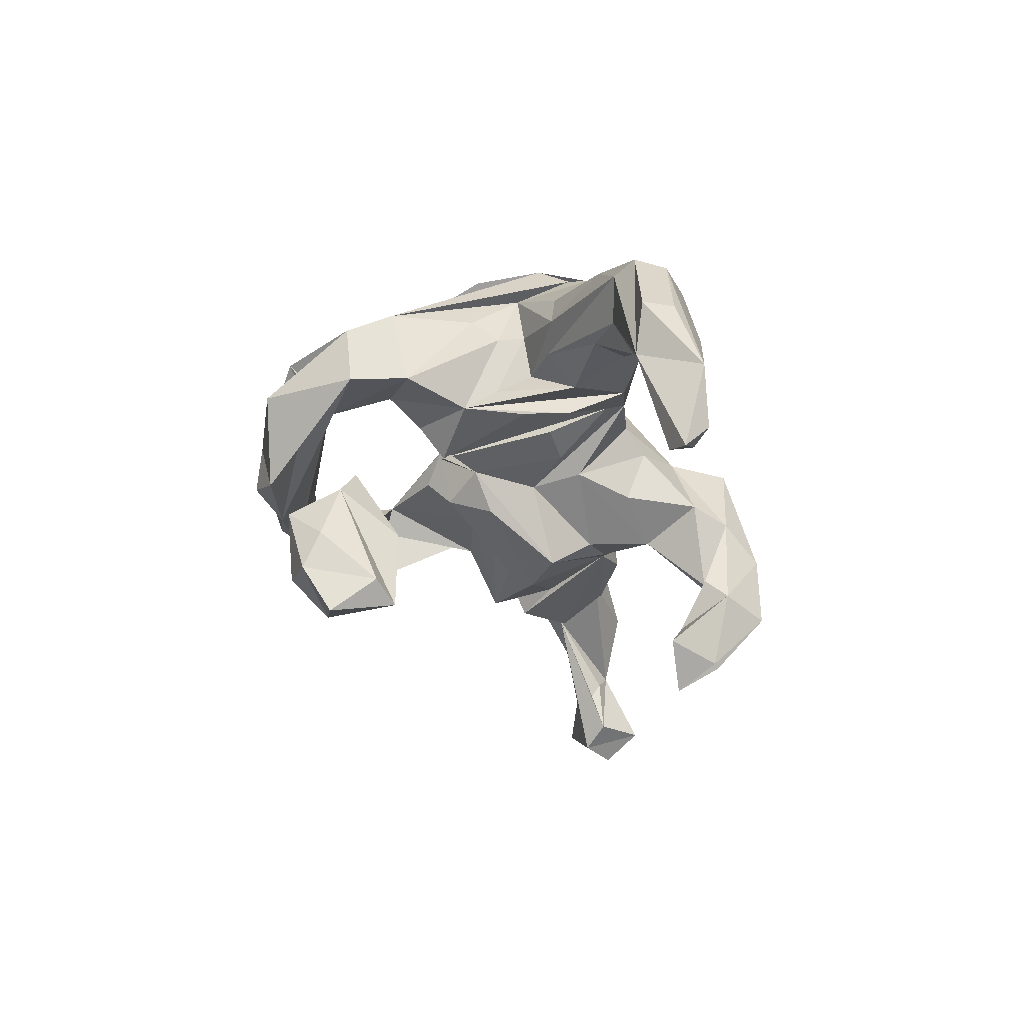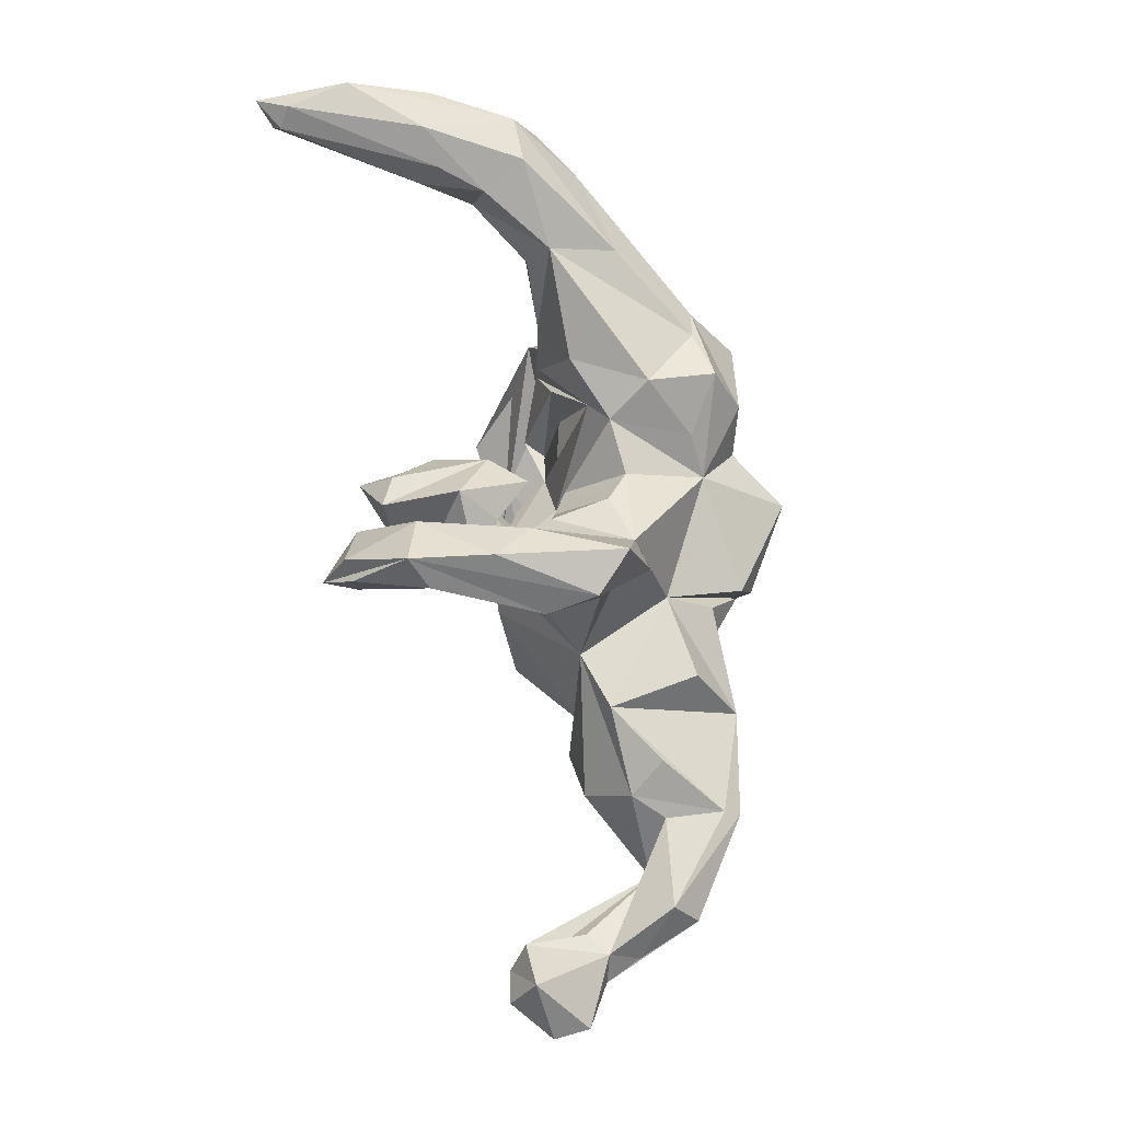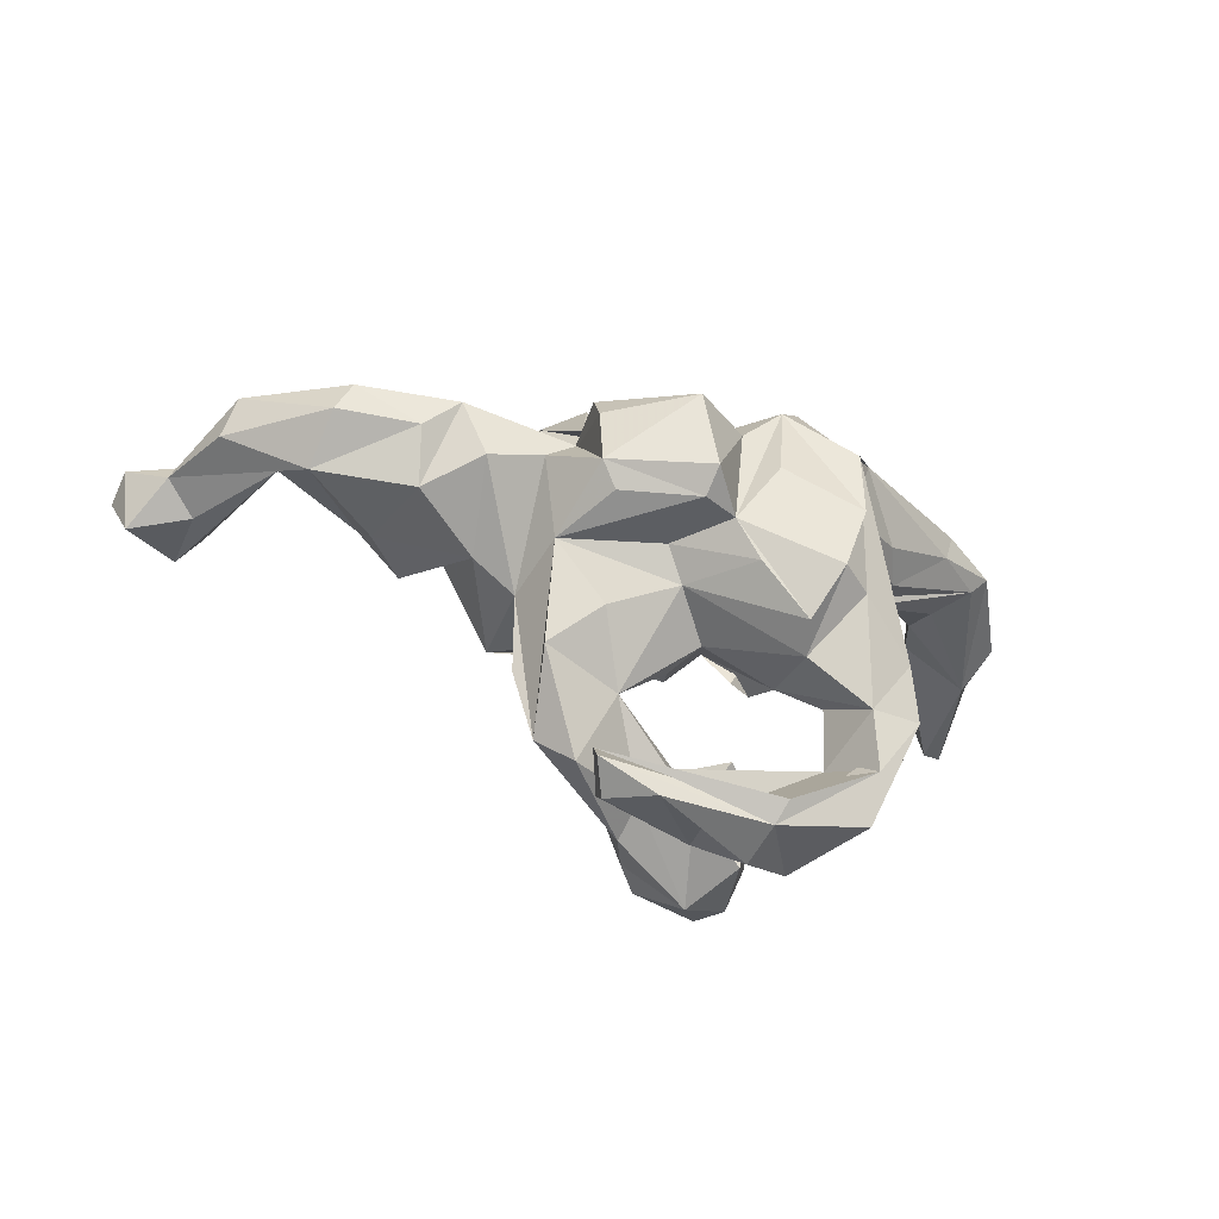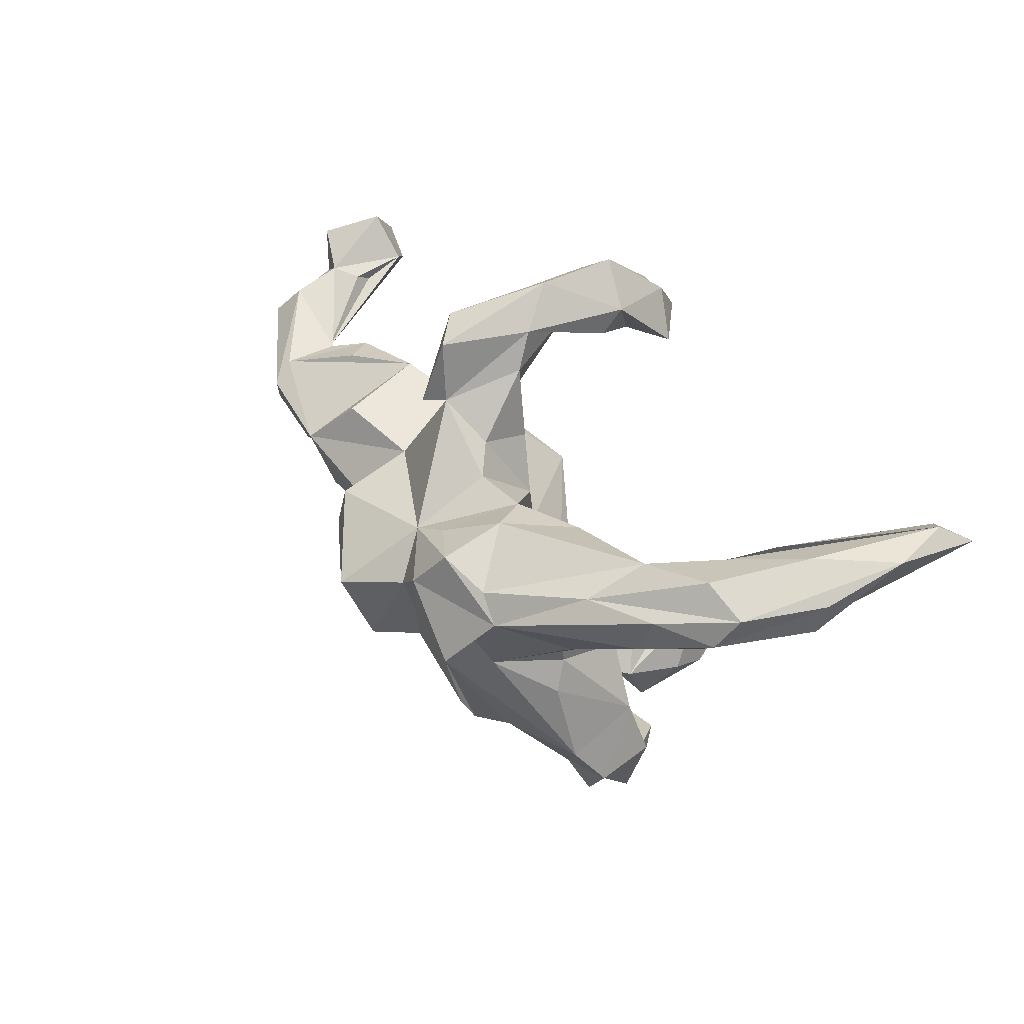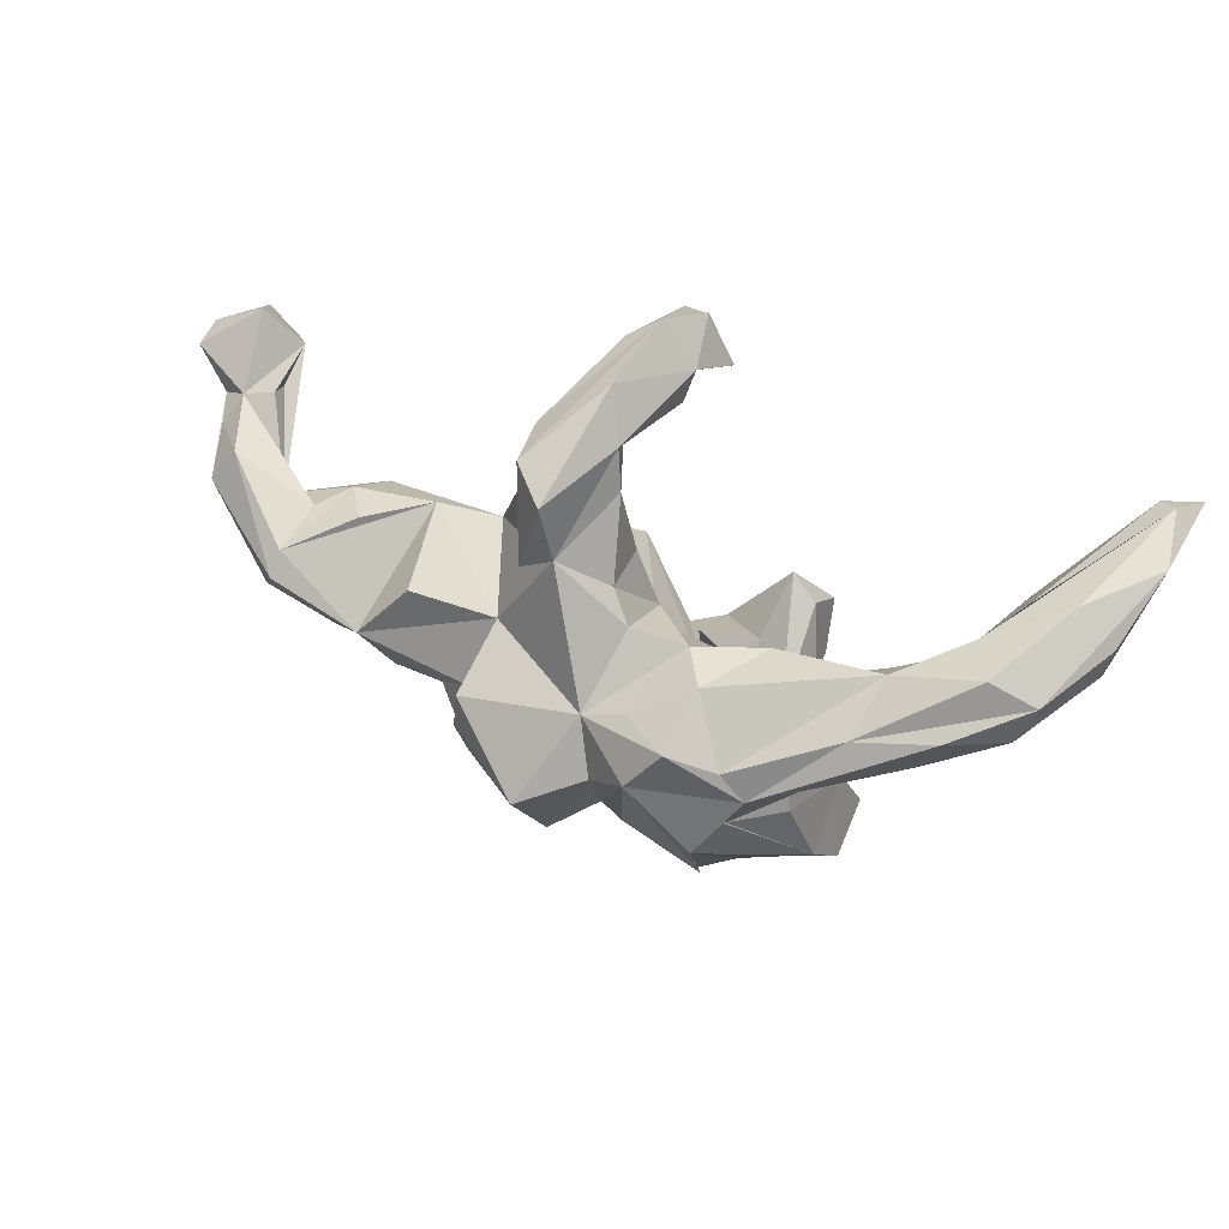
<metadata>
{"format":"obj","ext":"obj","renderer":"f3d","projection":"perspective","resolution":1024,"background":"white","views":[{"elev":-28.9,"azim":96.5,"up":"+Z"},{"elev":79.6,"azim":-102.1,"up":"+Y"},{"elev":-53.9,"azim":-21.2,"up":"+Y"},{"elev":45.3,"azim":52.2,"up":"+Y"},{"elev":61.5,"azim":23.7,"up":"+Y"}]}
</metadata>
<code>
v 0.6989 0.2776 -0.07903
v 0.7031 0.33 -0.09567
v 0.6329 0.3184 0.03243
v 0.7335 0.3733 -0.2314
v 0.6135 0.2639 0.0693
v 0.5196 0.2755 0.122
v 0.6318 0.3699 -0.1221
v 0.5827 0.226 0.05862
v 0.4967 0.1944 0.128
v 0.6805 0.2632 -0.17
v 0.7485 0.3376 -0.3887
v 0.7056 0.3115 -0.37
v 0.7121 0.3752 -0.3367
v 0.5349 0.22 -0.005881
v 0.3981 0.09946 0.09965
v 0.5644 0.3486 -0.1111
v 0.686 0.3499 -0.3562
v 0.5578 0.3048 -0.1453
v 0.5504 0.3429 0.03252
v 0.5155 0.3216 -0.04237
v 0.2778 0.1575 0.2707
v 0.3711 -0.2036 0.1537
v 0.5216 0.2522 -0.06462
v 0.3904 0.2491 0.1585
v 0.3638 -0.1708 0.01768
v 0.4015 -0.2808 0.1063
v 0.408 0.2314 0.006255
v 0.3647 0.1032 0.1688
v 0.302 -0.009547 0.1312
v 0.3217 -0.05842 0.1608
v 0.247 0.02016 0.2528
v 0.3996 -0.2702 0.000535
v 0.4521 0.1819 0.00838
v 0.2124 -0.1561 0.2688
v 0.3111 -0.3032 0.1215
v 0.2656 -0.1564 0.228
v 0.3511 -0.4363 0.000479
v 0.3318 -0.4015 0.08226
v 0.2332 -0.06053 0.3141
v 0.286 -0.07505 -0.006143
v 0.2419 0.1198 0.2978
v 0.2976 0.03801 0.1332
v 0.222 0.05998 0.3386
v 0.4087 0.2797 0.04697
v 0.2793 -0.3342 0.000379
v 0.3656 0.0884 0.04851
v 0.3169 0.1349 0.00552
v 0.3346 -0.3693 -0.04821
v 0.2309 0.196 0.2596
v 0.2853 -0.01421 0.02652
v 0.2767 0.04904 0.06046
v 0.2663 -0.4408 -0.1371
v 0.2721 -0.2196 0.03307
v 0.2001 -0.2292 0.1279
v 0.1806 -0.219 0.1898
v 0.09978 0.1515 0.3165
v 0.1995 -0.1731 0.009567
v 0.1927 -0.4806 -0.01422
v 0.09348 0.001383 0.3058
v 0.2467 0.1167 -0.00657
v 0.148 0.2288 0.2799
v 0.2279 0.22 0.04314
v 0.2032 -0.4556 0.02307
v 0.181 -0.4898 -0.09603
v 0.1824 -0.397 -0.03027
v 0.2264 0.03177 0.01003
v 0.08654 -0.1513 0.2243
v 0.0343 0.07722 0.2958
v 0.1391 -0.1416 -0.02545
v 0.1558 0.249 0.1645
v -0.00816 0.1447 0.2291
v 0.1574 0.07289 0.00953
v 0.1821 -0.1289 -0.05064
v 0.2102 -0.3198 -0.1214
v 0.06345 -0.1526 0.03458
v -0.02537 -0.08858 0.3291
v 0.03446 -0.09539 0.2494
v 0.2375 -0.3475 -0.2259
v 0.1476 -0.3048 -0.05474
v 0.1511 0.1813 0.05862
v -0.02919 -0.1129 0.2795
v 0.05985 0.1881 0.2203
v 0.1611 -0.3894 -0.09322
v 0.1108 0.2147 0.08823
v 0.2017 -0.4188 -0.1648
v 0.2317 -0.3791 -0.2938
v 0.09641 -0.4568 -0.1179
v 0.08957 0.08706 -0.008917
v 0.1964 -0.2473 -0.3077
v 0.01263 0.2124 0.0946
v 0.02757 -0.4107 -0.02175
v 0.08037 -0.2787 -0.1281
v 0.2124 -0.3279 -0.376
v 0.09143 -0.07974 -0.03145
v -0.06638 0.03933 0.3667
v 0.1083 -0.3579 -0.1225
v 0.08757 -0.4925 -0.04249
v -0.005203 -0.1308 0.1207
v 0.1384 -0.2194 -0.188
v 0.01163 0.02587 -0.02741
v -0.05976 -0.2695 -0.0186
v 0.04141 -0.05547 -0.09352
v 0.02275 -0.1835 -0.01489
v -0.03081 0.2091 -0.0382
v 0.1418 -0.2209 -0.3364
v 0.1562 -0.4161 -0.2812
v 0.08449 -0.3591 -0.3272
v -0.04344 -0.3 -0.185
v 0.02196 -0.4332 -0.09059
v 0.01952 -0.4673 0.006742
v -0.05335 -0.1025 -0.05364
v 0.03848 -0.1371 -0.06573
v -0.07751 -0.4694 -0.06828
v -0.04451 -0.08997 0.1613
v -0.1979 0.1335 0.1228
v 0.009205 -0.3968 -0.1997
v -0.0291 0.2441 0.05523
v 0.04515 -0.3541 -0.28
v -0.002145 -0.5107 0.001421
v -0.08736 -0.2864 -0.06027
v -0.06418 0.05435 -0.1586
v 0.01805 -0.3711 -0.1318
v -0.1041 -0.4288 -0.01144
v -0.1202 -0.19 0.08295
v -0.118 0.2972 0.07835
v 0.02175 0.1174 -0.009743
v -0.162 -0.1016 0.2338
v -0.2062 0.0342 0.277
v -0.1083 -0.4804 0.01744
v -0.07702 -0.499 -0.04537
v -0.1947 -0.07066 0.262
v -0.1151 0.1263 -0.09452
v -0.2086 0.09879 0.2556
v -0.2178 0.03567 0.2052
v -0.08313 0.3996 -0.08599
v -0.1687 0.2723 0.09566
v -0.1539 -0.121 -0.07471
v -0.06318 0.3394 -0.04987
v -0.0376 0.3527 -0.2293
v -0.1242 0.2414 -0.09552
v -0.1148 -0.4135 -0.05817
v -0.1204 0.3506 -0.197
v -0.2674 -0.007366 0.1966
v -0.2057 -0.2823 0.04447
v -0.1427 0.007866 -0.1641
v -0.1765 -0.3638 -0.08133
v -0.03204 0.3946 -0.2657
v -0.1486 0.4006 0.06093
v -0.1231 0.456 -0.1536
v -0.2649 0.1423 -0.04373
v -0.2212 -0.1126 0.1214
v -0.1875 0.1501 -0.08022
v -0.207 0.3418 -0.000326
v -0.2448 -0.1266 0.002314
v -0.2298 -0.2697 -0.03718
v -0.1137 -0.03755 -0.145
v -0.06357 0.3633 -0.3929
v -0.07008 0.3029 -0.3136
v -0.1011 0.458 -0.2898
v -0.2389 -0.07964 -0.1545
v -0.00648 0.2862 -0.3673
v -0.07963 0.292 -0.439
v -0.213 0.4002 -0.003975
v -0.2214 0.3768 -0.09163
v -0.3252 -0.09242 0.02461
v -0.3425 0.1517 0.1434
v -0.1041 0.3006 -0.3851
v -0.1487 0.4212 -0.265
v -0.3604 -0.03797 0.184
v -0.1019 0.3679 -0.3865
v -0.4444 -0.06808 0.106
v -0.3634 0.02279 -0.0648
v -0.4677 0.002363 0.1752
v -0.4117 0.06041 0.2021
v -0.4713 0.1519 0.05479
v -0.366 0.1666 -0.01306
v -0.5743 0.1113 0.1403
v -0.4141 -0.03802 -0.09451
v -0.5824 0.06197 0.1697
v -0.4808 -0.03538 -0.03362
v -0.4941 0.04105 -0.08465
v -0.6133 -0.04216 0.05795
v -0.516 0.1212 -0.00876
v -0.564 0.1063 0.04068
v -0.6524 0.01946 -0.003402
v -0.6059 0.003832 0.1526
v -0.7138 0.1454 0.02017
v -0.7442 0.09527 0.05754
v -0.7265 0.09856 -0.1328
v -0.757 0.03379 0.01663
v -0.7843 0.08188 -0.05204
v -0.7254 0.08119 -0.1593
v -0.7213 0.1059 -0.2359
v -0.7577 0.06662 -0.2711
v -0.7537 0.04546 -0.1607
v -0.7671 0.1108 -0.1017
v -0.8118 0.07197 -0.115
v -0.8799 0.1143 -0.159
v -0.7904 0.1734 -0.2316
v -0.8115 0.1089 -0.281
v -0.8525 0.02363 -0.205
v -0.8842 0.1004 -0.222
f 4 1 10
f 5 10 1
f 6 9 5
f 8 5 9
f 3 6 5
f 21 9 6
f 104 140 138
f 142 138 140
f 140 152 153
f 150 153 152
f 168 140 153
f 164 168 153
f 163 164 153
f 159 168 164
f 125 163 153
f 159 164 163
f 138 125 117
f 90 117 125
f 136 125 148
f 135 148 125
f 163 136 148
f 149 163 148
f 125 136 163
f 150 125 153
f 10 18 12
f 17 12 18
f 11 10 12
f 18 10 23
f 14 23 10
f 8 14 10
f 33 23 14
f 20 18 23
f 167 162 158
f 161 158 162
f 142 167 158
f 170 162 167
f 157 161 162
f 147 158 161
f 147 161 157
f 159 157 162
f 168 170 167
f 159 162 170
f 8 10 5
f 2 5 1
f 46 14 8
f 44 20 23
f 17 18 20
f 139 158 147
f 27 44 23
f 33 27 23
f 47 44 27
f 47 27 33
f 19 20 44
f 135 139 147
f 142 158 139
f 15 8 9
f 62 44 47
f 70 44 62
f 21 6 24
f 3 24 6
f 49 21 24
f 28 9 21
f 11 12 17
f 16 17 20
f 2 1 4
f 17 16 13
f 20 13 16
f 11 17 13
f 11 4 10
f 4 11 13
f 7 4 13
f 149 159 163
f 135 149 148
f 147 149 135
f 138 135 125
f 142 135 138
f 170 168 159
f 147 159 149
f 157 159 147
f 142 168 167
f 142 139 135
f 63 45 65
f 91 65 45
f 20 19 7
f 3 7 19
f 13 20 7
f 7 3 4
f 2 4 3
f 60 62 40
f 47 40 62
f 80 60 40
f 80 62 60
f 15 9 28
f 31 15 28
f 46 47 33
f 46 8 51
f 15 51 8
f 47 46 51
f 33 14 46
f 56 21 61
f 49 61 21
f 71 56 61
f 43 21 56
f 125 71 90
f 84 90 71
f 115 71 125
f 82 61 70
f 49 70 61
f 84 82 70
f 71 61 82
f 84 71 82
f 44 70 49
f 121 150 152
f 104 117 126
f 90 126 117
f 140 104 126
f 138 117 104
f 126 90 84
f 62 84 70
f 80 84 62
f 100 84 80
f 24 44 49
f 19 44 24
f 165 154 169
f 143 169 154
f 171 165 169
f 160 154 165
f 154 146 151
f 144 151 146
f 143 154 151
f 155 146 154
f 124 98 151
f 114 151 98
f 144 124 151
f 101 98 124
f 151 81 127
f 131 127 81
f 131 151 127
f 77 81 151
f 57 40 53
f 25 53 40
f 35 57 53
f 73 40 57
f 137 111 101
f 103 101 111
f 120 137 101
f 180 178 165
f 172 165 178
f 67 55 77
f 34 77 55
f 114 67 77
f 98 55 67
f 54 34 55
f 114 77 151
f 76 81 77
f 67 114 98
f 174 169 143
f 131 143 151
f 174 171 169
f 171 180 165
f 182 180 171
f 76 131 81
f 108 92 99
f 79 99 92
f 118 108 99
f 120 92 108
f 29 25 40
f 45 25 32
f 26 32 25
f 25 22 26
f 35 26 22
f 30 22 25
f 37 32 26
f 94 57 75
f 54 75 57
f 112 94 75
f 73 57 94
f 69 73 94
f 98 75 54
f 54 57 35
f 36 54 35
f 45 35 53
f 66 73 69
f 88 69 94
f 103 112 75
f 101 103 75
f 111 112 103
f 156 112 111
f 77 34 39
f 43 39 34
f 36 43 34
f 56 39 43
f 172 160 165
f 137 154 160
f 111 137 160
f 75 98 101
f 41 22 31
f 30 31 22
f 21 41 31
f 43 22 41
f 156 111 160
f 102 112 156
f 94 112 102
f 160 102 156
f 121 94 102
f 45 53 25
f 29 30 25
f 66 40 73
f 186 190 182
f 197 182 190
f 173 186 182
f 188 190 186
f 50 47 51
f 42 51 15
f 31 42 15
f 50 51 42
f 66 80 40
f 69 80 66
f 50 40 47
f 176 175 177
f 183 177 175
f 174 176 177
f 183 175 176
f 68 56 71
f 21 43 41
f 115 125 150
f 133 71 115
f 100 126 84
f 132 126 100
f 31 28 21
f 132 152 140
f 132 140 126
f 72 80 69
f 88 72 69
f 88 80 72
f 166 115 176
f 150 176 115
f 174 166 176
f 174 115 166
f 134 115 174
f 95 71 133
f 83 91 45
f 109 83 45
f 109 91 83
f 123 91 109
f 141 116 122
f 106 122 116
f 101 141 122
f 146 116 141
f 45 38 35
f 26 35 38
f 63 38 45
f 91 123 65
f 63 65 123
f 110 58 123
f 63 123 58
f 129 110 123
f 129 58 110
f 113 123 109
f 96 101 122
f 144 141 101
f 144 146 141
f 108 116 146
f 58 52 37
f 32 37 52
f 26 58 37
f 64 52 58
f 87 52 64
f 97 87 64
f 48 52 87
f 58 38 63
f 119 64 58
f 26 38 58
f 97 64 119
f 87 97 119
f 87 119 130
f 129 130 119
f 113 87 130
f 123 113 130
f 45 87 113
f 113 109 45
f 129 119 58
f 130 129 123
f 128 133 115
f 77 56 68
f 95 68 71
f 76 77 68
f 59 56 77
f 56 59 39
f 77 39 59
f 36 22 43
f 202 199 200
f 194 200 199
f 201 202 200
f 198 199 202
f 196 199 198
f 201 198 202
f 193 199 196
f 197 196 198
f 189 193 196
f 194 199 193
f 183 176 150
f 181 183 150
f 201 200 194
f 185 194 193
f 185 189 196
f 192 193 189
f 181 150 178
f 172 178 150
f 121 132 100
f 94 100 80
f 132 121 152
f 145 150 121
f 94 121 100
f 94 80 88
f 29 50 42
f 29 40 50
f 188 179 187
f 174 187 179
f 191 188 187
f 186 179 188
f 173 174 179
f 177 187 174
f 143 134 174
f 133 128 95
f 131 95 128
f 191 187 196
f 184 196 187
f 197 191 196
f 197 188 191
f 184 185 196
f 183 185 184
f 177 184 187
f 183 184 177
f 131 115 134
f 131 128 115
f 76 68 95
f 201 197 198
f 78 74 85
f 96 85 74
f 86 78 85
f 89 74 78
f 144 101 124
f 155 154 108
f 120 108 154
f 146 155 108
f 106 107 86
f 93 86 107
f 85 106 86
f 118 107 106
f 89 86 93
f 105 93 107
f 89 78 86
f 96 106 85
f 116 118 106
f 105 107 118
f 52 48 32
f 87 32 48
f 32 87 45
f 79 96 74
f 122 106 96
f 108 118 116
f 142 140 168
f 3 19 24
f 2 3 5
f 179 186 173
f 171 173 182
f 174 173 171
f 131 76 95
f 185 182 197
f 188 197 190
f 181 182 185
f 143 131 134
f 180 182 181
f 183 181 185
f 201 194 195
f 185 195 194
f 197 201 195
f 178 180 181
f 54 36 34
f 145 160 172
f 29 31 30
f 197 195 185
f 42 31 29
f 120 154 137
f 35 22 36
f 98 54 55
f 99 74 105
f 89 105 74
f 118 99 105
f 79 74 99
f 93 105 89
f 96 79 92
f 101 92 120
f 102 160 145
f 150 145 172
f 121 102 145
f 96 92 101
f 192 185 193
f 185 192 189

</code>
